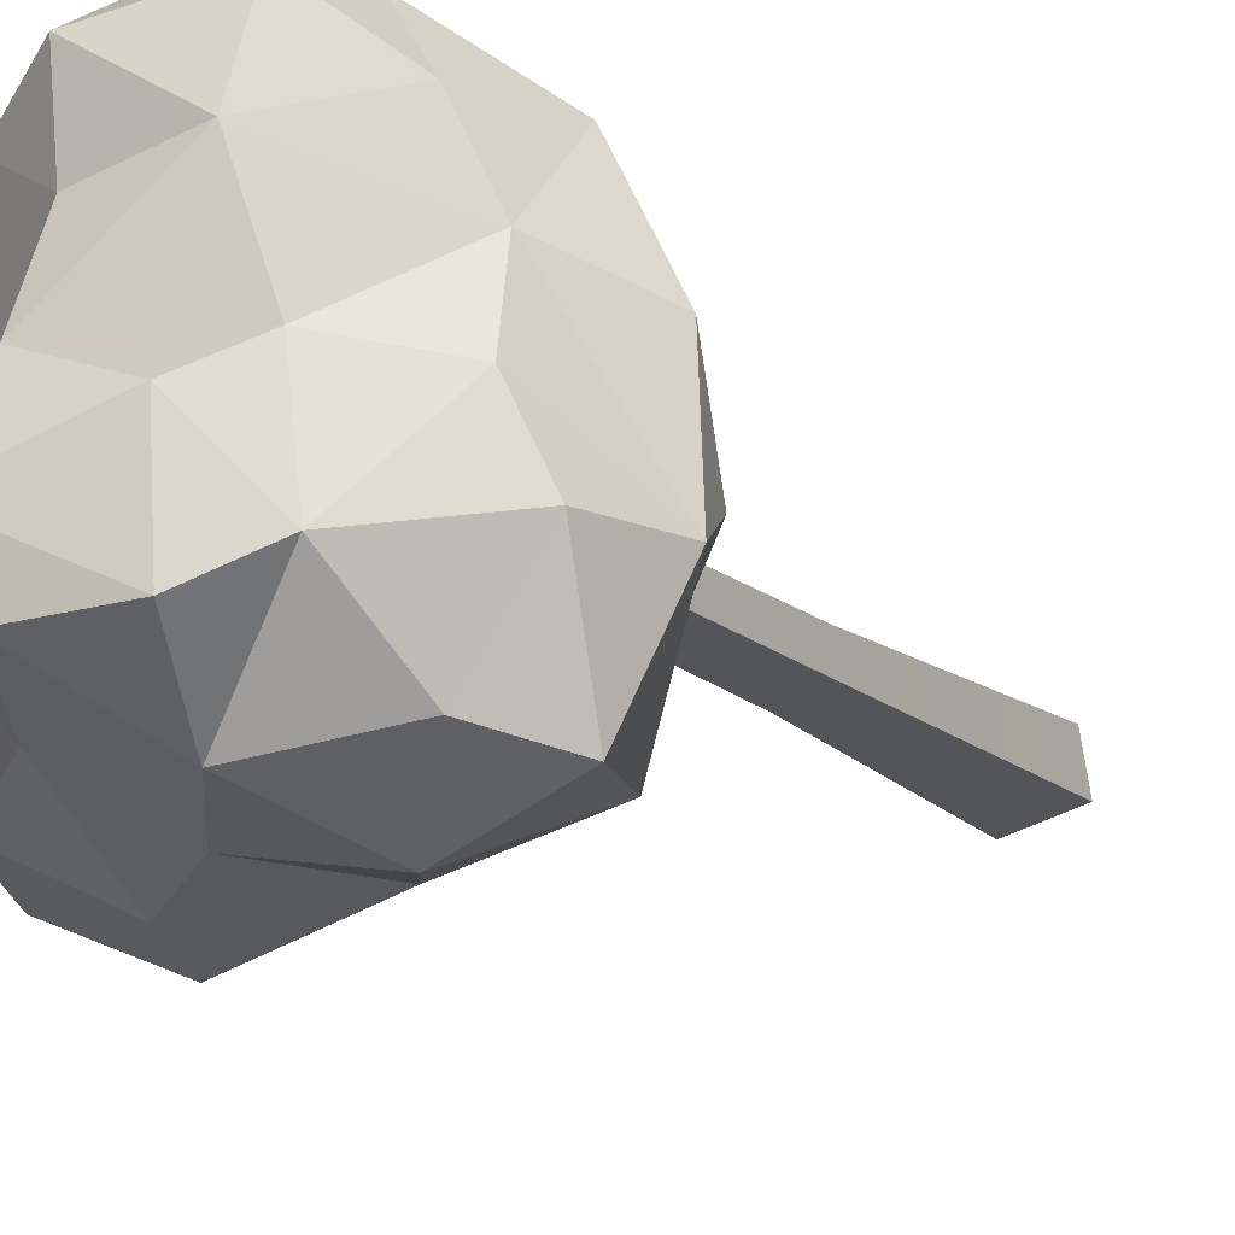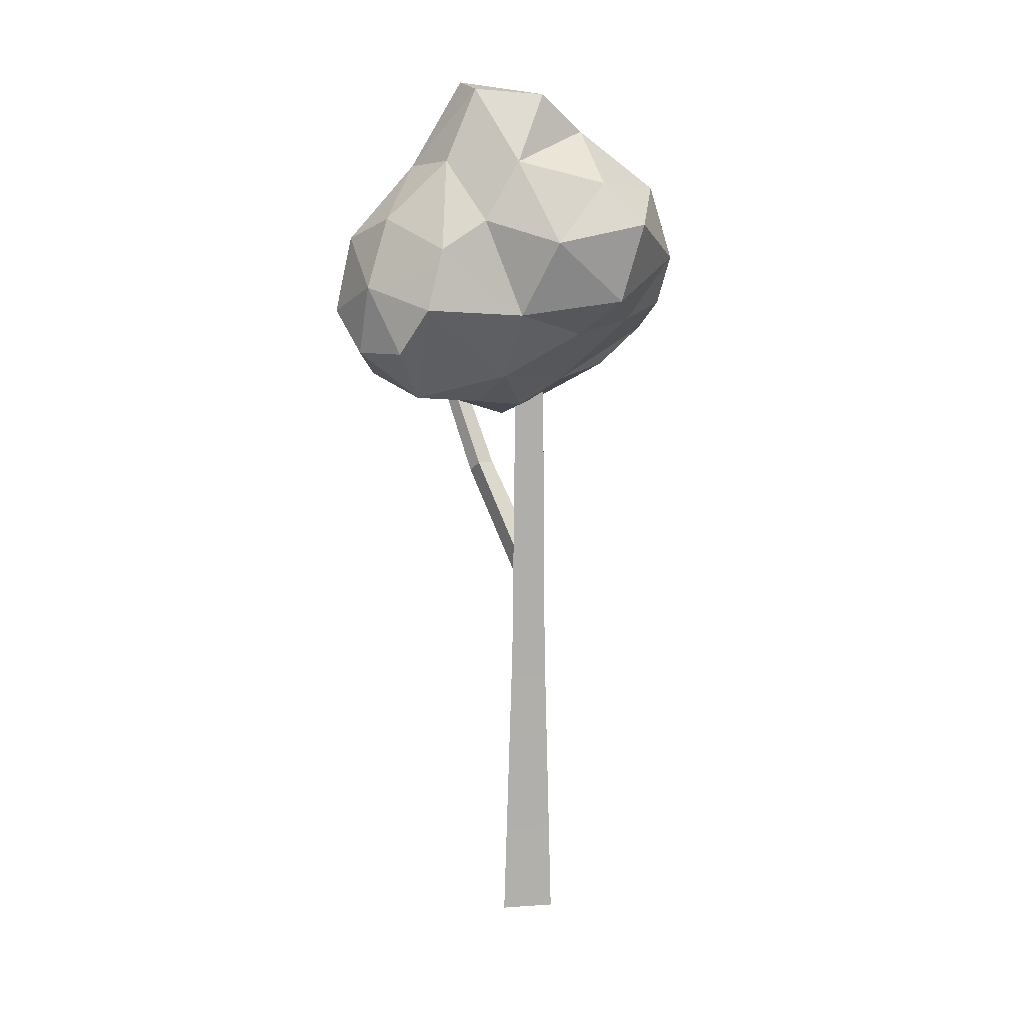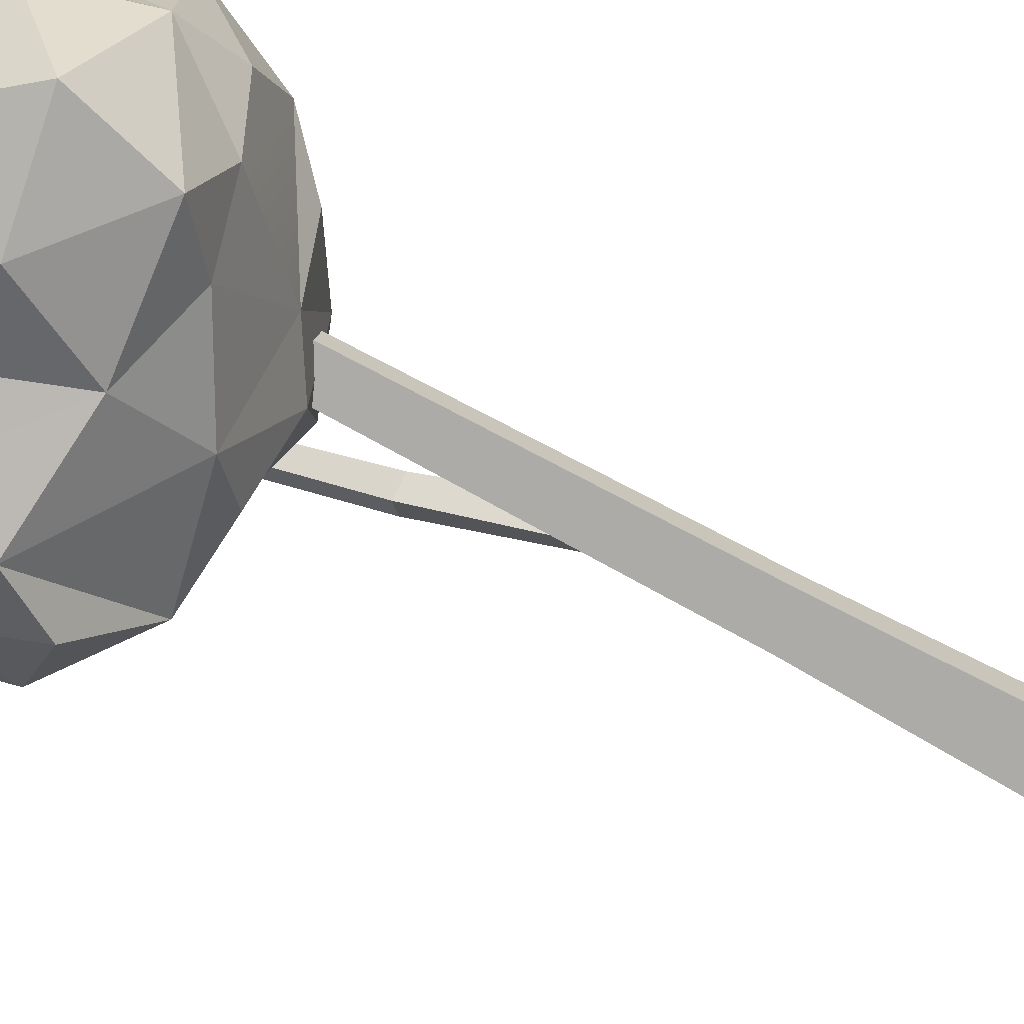
<metadata>
{"format":"obj","ext":"obj","renderer":"f3d","projection":"perspective","resolution":1024,"background":"white","views":[{"elev":-12.7,"azim":-154.5,"up":"+Z"},{"elev":12.9,"azim":-172.3,"up":"+Y"},{"elev":-61.2,"azim":-120.6,"up":"+Z"}]}
</metadata>
<code>
g tree-tall_white
v -0.1592 4.045 0.6255
v 0.3819 3.717 0.5258
v -0.09263 3.623 0.223
v -0.8383 5.051 -0.3861
v -0.3962 5.403 -0.4727
v -0.6963 5.103 -0.06806
v 1.145 4.214 0.3999
v 0.8923 4.659 0.7024
v 0.9929 4.552 0.3021
v -0.7448 4.114 0.03708
v -0.9102 4.537 0.1648
v -0.6175 4.144 0.4625
v -0.8828 4.314 -0.2442
v -0.97 4.618 -0.3867
v -0.9102 4.537 0.1648
v -0.1043 4.309 -1.037
v 0.3692 4.717 -1.152
v 0.1203 4.885 -1.037
v 0.586 5.092 0.07065
v 0.3048 5.498 -0.004433
v 0.6623 5.187 -0.5531
v 0.4461 4.354 -1.236
v -0.1043 4.309 -1.037
v 0.03412 3.894 -0.7897
v -0.97 4.618 -0.3867
v -0.8828 4.314 -0.2442
v -0.7108 4.238 -0.5134
v 0.2612 5.353 0.3739
v 0.3048 5.498 -0.004433
v 0.586 5.092 0.07065
v 0.9929 4.552 0.3021
v 0.8923 4.659 0.7024
v 0.7546 4.779 0.1537
v -0.3401 4.758 -1.097
v -0.06637 5.235 -0.9231
v -0.5795 5.104 -0.8278
v -0.6963 5.103 -0.06806
v -0.3122 5.341 0.001471
v -0.6628 4.965 0.2809
v 0.1203 4.885 -1.037
v 0.3692 4.717 -1.152
v 0.3952 5.232 -0.8353
v 1.06 4.697 -0.3619
v 0.586 5.092 0.07065
v 0.8445 4.964 -0.4157
v -0.3962 5.403 -0.4727
v -0.8383 5.051 -0.3861
v -0.5795 5.104 -0.8278
v 1.046 4.426 -0.01682
v 0.9936 4.057 -0.07325
v 1.145 4.214 0.3999
v -0.004985 4.571 0.9426
v -0.291 4.887 0.9183
v 0.134 4.92 1.043
v 0.9352 3.862 -0.5669
v 0.5998 3.742 -0.7874
v 0.6241 3.711 -0.312
v 0.8445 4.964 -0.4157
v 0.6623 5.187 -0.5531
v 1.026 4.745 -0.7497
v 0.6623 5.187 -0.5531
v 0.3048 5.498 -0.004433
v 0.3789 5.705 -0.3845
v 1.06 4.697 -0.3619
v 1.127 4.288 -0.7539
v 1.132 4.342 -0.3406
v 0.5936 5.16 0.5632
v 0.8923 4.659 0.7024
v 0.5802 4.9 0.8531
v -0.06637 5.235 -0.9231
v -0.3962 5.403 -0.4727
v -0.5795 5.104 -0.8278
v 0.9929 4.552 0.3021
v 1.046 4.426 -0.01682
v 1.145 4.214 0.3999
v 0.6241 3.711 -0.312
v 0.2477 3.705 -0.6292
v 0.01094 3.628 -0.2712
v -0.3401 4.758 -1.097
v -0.7023 4.389 -0.8943
v -0.1043 4.309 -1.037
v 1.026 4.745 -0.7497
v 0.7492 4.883 -0.9584
v 0.8536 4.47 -1.064
v 0.3819 3.717 0.5258
v -0.1592 4.045 0.6255
v 0.1933 4.146 0.8456
v 0.586 5.092 0.07065
v 0.5936 5.16 0.5632
v 0.2612 5.353 0.3739
v 0.6623 5.187 -0.5531
v 0.3789 5.705 -0.3845
v 0.2376 5.666 -0.677
v -0.6628 4.965 0.2809
v -0.97 4.618 -0.3867
v -0.6963 5.103 -0.06806
v 0.6404 3.724 0.2019
v 0.1751 3.516 0.02237
v 0.3819 3.717 0.5258
v -0.4273 4.166 -0.7481
v -0.1043 4.309 -1.037
v -0.7023 4.389 -0.8943
v -0.004985 4.571 0.9426
v 0.1933 4.146 0.8456
v -0.2941 4.425 0.8075
v -0.2599 3.804 -0.2476
v 0.03412 3.894 -0.7897
v -0.4273 4.166 -0.7481
v 0.8923 4.659 0.7024
v 1.145 4.214 0.3999
v 1.13 4.261 0.7892
v -0.6925 4.604 0.6295
v -0.291 4.887 0.9183
v -0.2941 4.425 0.8075
v -0.8363 4.859 -0.9082
v -0.8383 5.051 -0.3861
v -0.97 4.618 -0.3867
v -0.3122 5.341 0.001471
v -0.1719 5.403 0.4707
v -0.6628 4.965 0.2809
v -0.6628 4.965 0.2809
v -0.1719 5.403 0.4707
v -0.5225 5.042 0.6157
v -0.3962 5.403 -0.4727
v -0.3122 5.341 0.001471
v -0.6963 5.103 -0.06806
v 0.7013 3.758 0.7416
v 0.6404 3.724 0.2019
v 0.3819 3.717 0.5258
v 0.8536 4.47 -1.064
v 0.9329 4.051 -0.9659
v 1.127 4.288 -0.7539
v -0.8363 4.859 -0.9082
v -0.97 4.618 -0.3867
v -0.7023 4.389 -0.8943
v -0.4963 3.874 -0.0234
v -0.2996 3.802 0.3723
v -0.09263 3.623 0.223
v -0.2941 4.425 0.8075
v 0.1933 4.146 0.8456
v -0.1592 4.045 0.6255
v -0.97 4.618 -0.3867
v -0.6628 4.965 0.2809
v -0.9102 4.537 0.1648
v 1.026 4.745 -0.7497
v 0.6623 5.187 -0.5531
v 0.7492 4.883 -0.9584
v -0.291 4.887 0.9183
v -0.5225 5.042 0.6157
v -0.2096 5.271 0.8644
v -0.4963 3.874 -0.0234
v -0.2599 3.804 -0.2476
v -0.7448 4.114 0.03708
v -0.2941 4.425 0.8075
v -0.1592 4.045 0.6255
v -0.6175 4.144 0.4625
v 0.3048 5.498 -0.004433
v -0.1719 5.403 0.4707
v -0.3122 5.341 0.001471
v 0.5998 3.742 -0.7874
v 0.2477 3.705 -0.6292
v 0.6241 3.711 -0.312
v -0.1346 5.595 -0.1618
v -0.3122 5.341 0.001471
v -0.3962 5.403 -0.4727
v -0.1719 5.403 0.4707
v 0.3048 5.498 -0.004433
v 0.2612 5.353 0.3739
v -0.6925 4.604 0.6295
v -0.2941 4.425 0.8075
v -0.6175 4.144 0.4625
v 0.586 5.092 0.07065
v 0.8923 4.659 0.7024
v 0.5936 5.16 0.5632
v -0.06637 5.235 -0.9231
v -0.1778 5.633 -0.6394
v -0.3962 5.403 -0.4727
v 0.8445 4.964 -0.4157
v 0.586 5.092 0.07065
v 0.6623 5.187 -0.5531
v -0.7023 4.389 -0.8943
v -0.7108 4.238 -0.5134
v -0.4273 4.166 -0.7481
v 0.3789 5.705 -0.3845
v 0.3048 5.498 -0.004433
v -0.1346 5.595 -0.1618
v -0.1592 4.045 0.6255
v -0.2996 3.802 0.3723
v -0.6175 4.144 0.4625
v -0.06637 5.235 -0.9231
v 0.1203 4.885 -1.037
v 0.3952 5.232 -0.8353
v 0.7492 4.883 -0.9584
v 0.3952 5.232 -0.8353
v 0.3692 4.717 -1.152
v 0.03412 3.894 -0.7897
v 0.01094 3.628 -0.2712
v 0.2477 3.705 -0.6292
v -0.3401 4.758 -1.097
v -0.1043 4.309 -1.037
v 0.1203 4.885 -1.037
v -0.1778 5.633 -0.6394
v 0.3789 5.705 -0.3845
v -0.1346 5.595 -0.1618
v 0.1933 4.146 0.8456
v 0.7013 3.758 0.7416
v 0.3819 3.717 0.5258
v 0.586 5.092 0.07065
v 1.06 4.697 -0.3619
v 0.7546 4.779 0.1537
v -0.4963 3.874 -0.0234
v -0.09263 3.623 0.223
v -0.2599 3.804 -0.2476
v -0.2599 3.804 -0.2476
v -0.09263 3.623 0.223
v 0.01094 3.628 -0.2712
v 1.026 4.745 -0.7497
v 1.127 4.288 -0.7539
v 1.06 4.697 -0.3619
v -0.8828 4.314 -0.2442
v -0.9102 4.537 0.1648
v -0.7448 4.114 0.03708
v -0.5795 5.104 -0.8278
v -0.8383 5.051 -0.3861
v -0.8363 4.859 -0.9082
v -0.1043 4.309 -1.037
v -0.4273 4.166 -0.7481
v 0.03412 3.894 -0.7897
v 0.1203 4.885 -1.037
v -0.06637 5.235 -0.9231
v -0.3401 4.758 -1.097
v -0.7108 4.238 -0.5134
v -0.7023 4.389 -0.8943
v -0.97 4.618 -0.3867
v 0.6241 3.711 -0.312
v 0.1751 3.516 0.02237
v 0.6404 3.724 0.2019
v 0.01094 3.628 -0.2712
v -0.09263 3.623 0.223
v 0.1751 3.516 0.02237
v -0.6963 5.103 -0.06806
v -0.97 4.618 -0.3867
v -0.8383 5.051 -0.3861
v 0.2376 5.666 -0.677
v -0.06637 5.235 -0.9231
v 0.3952 5.232 -0.8353
v 0.6623 5.187 -0.5531
v 0.3952 5.232 -0.8353
v 0.7492 4.883 -0.9584
v -0.2096 5.271 0.8644
v -0.1719 5.403 0.4707
v 0.292 5.355 0.7529
v 0.8536 4.47 -1.064
v 1.127 4.288 -0.7539
v 1.026 4.745 -0.7497
v 0.03412 3.894 -0.7897
v -0.2599 3.804 -0.2476
v 0.01094 3.628 -0.2712
v -0.6925 4.604 0.6295
v -0.5225 5.042 0.6157
v -0.291 4.887 0.9183
v -0.1778 5.633 -0.6394
v 0.2376 5.666 -0.677
v 0.3789 5.705 -0.3845
v -0.1346 5.595 -0.1618
v 0.3048 5.498 -0.004433
v -0.3122 5.341 0.001471
v 1.13 4.261 0.7892
v 1.145 4.214 0.3999
v 0.7013 3.758 0.7416
v -0.6628 4.965 0.2809
v -0.5225 5.042 0.6157
v -0.6925 4.604 0.6295
v 0.3952 5.232 -0.8353
v 0.6623 5.187 -0.5531
v 0.2376 5.666 -0.677
v 0.134 4.92 1.043
v -0.2096 5.271 0.8644
v 0.292 5.355 0.7529
v 0.292 5.355 0.7529
v 0.2612 5.353 0.3739
v 0.5936 5.16 0.5632
v 0.292 5.355 0.7529
v -0.1719 5.403 0.4707
v 0.2612 5.353 0.3739
v -0.6925 4.604 0.6295
v -0.9102 4.537 0.1648
v -0.6628 4.965 0.2809
v 1.046 4.426 -0.01682
v 1.06 4.697 -0.3619
v 1.132 4.342 -0.3406
v -0.2941 4.425 0.8075
v -0.291 4.887 0.9183
v -0.004985 4.571 0.9426
v -0.3962 5.403 -0.4727
v -0.1778 5.633 -0.6394
v -0.1346 5.595 -0.1618
v -0.2096 5.271 0.8644
v 0.134 4.92 1.043
v -0.291 4.887 0.9183
v 0.134 4.92 1.043
v 0.292 5.355 0.7529
v 0.5802 4.9 0.8531
v 0.9929 4.552 0.3021
v 1.06 4.697 -0.3619
v 1.046 4.426 -0.01682
v -0.1592 4.045 0.6255
v -0.09263 3.623 0.223
v -0.2996 3.802 0.3723
v 1.145 4.214 0.3999
v 0.989 3.856 0.4534
v 0.7013 3.758 0.7416
v 0.7546 4.779 0.1537
v 0.8923 4.659 0.7024
v 0.586 5.092 0.07065
v 1.026 4.745 -0.7497
v 1.06 4.697 -0.3619
v 0.8445 4.964 -0.4157
v 0.8923 4.659 0.7024
v 1.13 4.261 0.7892
v 0.873 4.201 1.025
v -0.6175 4.144 0.4625
v -0.9102 4.537 0.1648
v -0.6925 4.604 0.6295
v 0.6386 4.071 -1.162
v 0.4461 4.354 -1.236
v 0.5998 3.742 -0.7874
v -0.7448 4.114 0.03708
v -0.6175 4.144 0.4625
v -0.4963 3.874 -0.0234
v 0.292 5.355 0.7529
v 0.5936 5.16 0.5632
v 0.5802 4.9 0.8531
v 0.7546 4.779 0.1537
v 1.06 4.697 -0.3619
v 0.9929 4.552 0.3021
v 0.6386 4.071 -1.162
v 0.8536 4.47 -1.064
v 0.4461 4.354 -1.236
v 1.132 4.342 -0.3406
v 0.9936 4.057 -0.07325
v 1.046 4.426 -0.01682
v -0.5795 5.104 -0.8278
v -0.8363 4.859 -0.9082
v -0.3401 4.758 -1.097
v 1.145 4.214 0.3999
v 0.9936 4.057 -0.07325
v 0.989 3.856 0.4534
v 0.9936 4.057 -0.07325
v 0.6241 3.711 -0.312
v 0.6404 3.724 0.2019
v 0.2376 5.666 -0.677
v -0.1778 5.633 -0.6394
v -0.06637 5.235 -0.9231
v 0.2477 3.705 -0.6292
v 0.5998 3.742 -0.7874
v 0.03412 3.894 -0.7897
v 0.9329 4.051 -0.9659
v 0.6386 4.071 -1.162
v 0.5998 3.742 -0.7874
v 0.6241 3.711 -0.312
v 0.01094 3.628 -0.2712
v 0.1751 3.516 0.02237
v -0.3401 4.758 -1.097
v -0.8363 4.859 -0.9082
v -0.7023 4.389 -0.8943
v -0.2996 3.802 0.3723
v -0.4963 3.874 -0.0234
v -0.6175 4.144 0.4625
v -0.4273 4.166 -0.7481
v -0.7108 4.238 -0.5134
v -0.2599 3.804 -0.2476
v 0.873 4.201 1.025
v 1.13 4.261 0.7892
v 0.7013 3.758 0.7416
v 0.9352 3.862 -0.5669
v 0.6241 3.711 -0.312
v 0.9936 4.057 -0.07325
v 0.8536 4.47 -1.064
v 0.6386 4.071 -1.162
v 0.9329 4.051 -0.9659
v -0.2096 5.271 0.8644
v -0.5225 5.042 0.6157
v -0.1719 5.403 0.4707
v 0.3819 3.717 0.5258
v 0.1751 3.516 0.02237
v -0.09263 3.623 0.223
v 0.4461 4.354 -1.236
v 0.03412 3.894 -0.7897
v 0.5998 3.742 -0.7874
v 0.989 3.856 0.4534
v 0.6404 3.724 0.2019
v 0.7013 3.758 0.7416
v 1.127 4.288 -0.7539
v 0.9329 4.051 -0.9659
v 0.9352 3.862 -0.5669
v 0.6404 3.724 0.2019
v 0.989 3.856 0.4534
v 0.9936 4.057 -0.07325
v 0.5998 3.742 -0.7874
v 0.9352 3.862 -0.5669
v 0.9329 4.051 -0.9659
v -0.1043 4.309 -1.037
v 0.4461 4.354 -1.236
v 0.3692 4.717 -1.152
v 0.5249 4.125 1.048
v 0.1933 4.146 0.8456
v 0.4545 4.483 1.021
v 0.134 4.92 1.043
v 0.4545 4.483 1.021
v -0.004985 4.571 0.9426
v 0.7013 3.758 0.7416
v 0.1933 4.146 0.8456
v 0.5249 4.125 1.048
v 0.5249 4.125 1.048
v 0.4545 4.483 1.021
v 0.873 4.201 1.025
v 0.5249 4.125 1.048
v 0.873 4.201 1.025
v 0.7013 3.758 0.7416
v 0.5802 4.9 0.8531
v 0.8923 4.659 0.7024
v 0.4545 4.483 1.021
v 0.8923 4.659 0.7024
v 0.873 4.201 1.025
v 0.4545 4.483 1.021
v -0.004985 4.571 0.9426
v 0.4545 4.483 1.021
v 0.1933 4.146 0.8456
v 0.134 4.92 1.043
v 0.5802 4.9 0.8531
v 0.4545 4.483 1.021
v 0.08198 1.884 0.04725
v 0.063 3.767 0.03023
v 0.05685 3.767 -0.1505
v 0.07458 1.884 -0.1704
v 0.1361 0.001527 0.09579
v 0.1251 0.001526 -0.227
v 0.08198 1.884 0.04725
v -0.09962 3.767 0.04344
v 0.063 3.767 0.03023
v -0.1138 1.884 0.06315
v 0.1361 0.001527 0.09579
v -0.1543 0.001526 0.1194
v -0.1138 1.884 0.06315
v -0.1227 3.767 -0.09696
v -0.09962 3.767 0.04344
v -0.1417 1.884 -0.1059
v -0.1543 0.001526 0.1194
v -0.1956 0.001526 -0.1313
v -0.1417 1.884 -0.1059
v 0.05685 3.767 -0.1505
v -0.1227 3.767 -0.09696
v 0.07458 1.884 -0.1704
v -0.1956 0.001526 -0.1313
v 0.1251 0.001526 -0.227
v 0.2641 3.144 0.1843
v 0.5752 3.902 0.3935
v 0.6285 3.861 0.4176
v 0.3272 3.077 0.2389
v 0.3465 3.149 0.112
v 0.6479 3.909 0.3427
v 0.5752 3.902 0.3935
v 0.2641 3.144 0.1843
v 0.4147 3.086 0.1723
v 0.7041 3.874 0.3644
v 0.6479 3.909 0.3427
v 0.3465 3.149 0.112
v 0.3272 3.077 0.2389
v 0.6285 3.861 0.4176
v 0.7041 3.874 0.3644
v 0.4147 3.086 0.1723
v -0.06785 2.539 -0.01482
v 0.2641 3.144 0.1843
v 0.3272 3.077 0.2389
v -0.02976 2.413 0.0569
v 0.04394 2.556 -0.1118
v 0.3465 3.149 0.112
v 0.2641 3.144 0.1843
v -0.06785 2.539 -0.01482
v 0.08684 2.424 -0.02453
v 0.4147 3.086 0.1723
v 0.3465 3.149 0.112
v 0.04394 2.556 -0.1118
v -0.02976 2.413 0.0569
v 0.3272 3.077 0.2389
v 0.4147 3.086 0.1723
v 0.08684 2.424 -0.02453
v -0.7448 4.114 0.03708
v -0.7108 4.238 -0.5134
v -0.8828 4.314 -0.2442
v -0.2599 3.804 -0.2476
v 1.127 4.288 -0.7539
v 0.9352 3.862 -0.5669
v 1.132 4.342 -0.3406
v 0.9936 4.057 -0.07325
v 0.7492 4.883 -0.9584
v 0.3692 4.717 -1.152
v 0.8536 4.47 -1.064
v 0.4461 4.354 -1.236
v 0.1251 0.001526 -0.227
v -0.1956 0.001526 -0.1313
v -0.1543 0.001526 0.1194
v 0.1361 0.001527 0.09579
f 2 1 3
f 5 4 6
f 8 7 9
f 11 10 12
f 14 13 15
f 17 16 18
f 20 19 21
f 23 22 24
f 26 25 27
f 29 28 30
f 32 31 33
f 35 34 36
f 38 37 39
f 41 40 42
f 44 43 45
f 47 46 48
f 50 49 51
f 53 52 54
f 56 55 57
f 59 58 60
f 62 61 63
f 65 64 66
f 68 67 69
f 71 70 72
f 74 73 75
f 77 76 78
f 80 79 81
f 83 82 84
f 86 85 87
f 89 88 90
f 92 91 93
f 95 94 96
f 98 97 99
f 101 100 102
f 104 103 105
f 107 106 108
f 110 109 111
f 113 112 114
f 116 115 117
f 119 118 120
f 122 121 123
f 125 124 126
f 128 127 129
f 131 130 132
f 134 133 135
f 137 136 138
f 140 139 141
f 143 142 144
f 146 145 147
f 149 148 150
f 152 151 153
f 155 154 156
f 158 157 159
f 161 160 162
f 164 163 165
f 167 166 168
f 170 169 171
f 173 172 174
f 176 175 177
f 179 178 180
f 182 181 183
f 185 184 186
f 188 187 189
f 191 190 192
f 194 193 195
f 197 196 198
f 200 199 201
f 203 202 204
f 206 205 207
f 209 208 210
f 212 211 213
f 215 214 216
f 218 217 219
f 221 220 222
f 224 223 225
f 227 226 228
f 230 229 231
f 233 232 234
f 236 235 237
f 239 238 240
f 242 241 243
f 245 244 246
f 248 247 249
f 251 250 252
f 254 253 255
f 257 256 258
f 260 259 261
f 263 262 264
f 266 265 267
f 269 268 270
f 272 271 273
f 275 274 276
f 278 277 279
f 281 280 282
f 284 283 285
f 287 286 288
f 290 289 291
f 293 292 294
f 296 295 297
f 299 298 300
f 302 301 303
f 305 304 306
f 308 307 309
f 311 310 312
f 314 313 315
f 317 316 318
f 320 319 321
f 323 322 324
f 326 325 327
f 329 328 330
f 332 331 333
f 335 334 336
f 338 337 339
f 341 340 342
f 344 343 345
f 347 346 348
f 350 349 351
f 353 352 354
f 356 355 357
f 359 358 360
f 362 361 363
f 365 364 366
f 368 367 369
f 371 370 372
f 374 373 375
f 377 376 378
f 380 379 381
f 383 382 384
f 386 385 387
f 389 388 390
f 392 391 393
f 395 394 396
f 398 397 399
f 401 400 402
f 404 403 405
f 407 406 408
f 410 409 411
f 413 412 414
f 416 415 417
f 419 418 420
f 422 421 423
f 425 424 426
f 428 427 429
f 431 430 432
f 434 433 435
f 435 433 436
f 433 437 436
f 436 437 438
f 440 439 441
f 442 439 440
f 442 443 439
f 444 443 442
f 446 445 447
f 448 445 446
f 448 449 445
f 450 449 448
f 452 451 453
f 454 451 452
f 454 455 451
f 456 455 454
f 458 457 459
f 459 457 460
f 462 461 463
f 463 461 464
f 466 465 467
f 467 465 468
f 470 469 471
f 471 469 472
f 474 473 475
f 475 473 476
f 478 477 479
f 479 477 480
f 482 481 483
f 483 481 484
f 486 485 487
f 487 485 488
f 490 489 491
f 492 489 490
f 494 493 495
f 494 495 496
f 498 497 499
f 499 500 498
f 502 501 503
f 503 501 504

</code>
